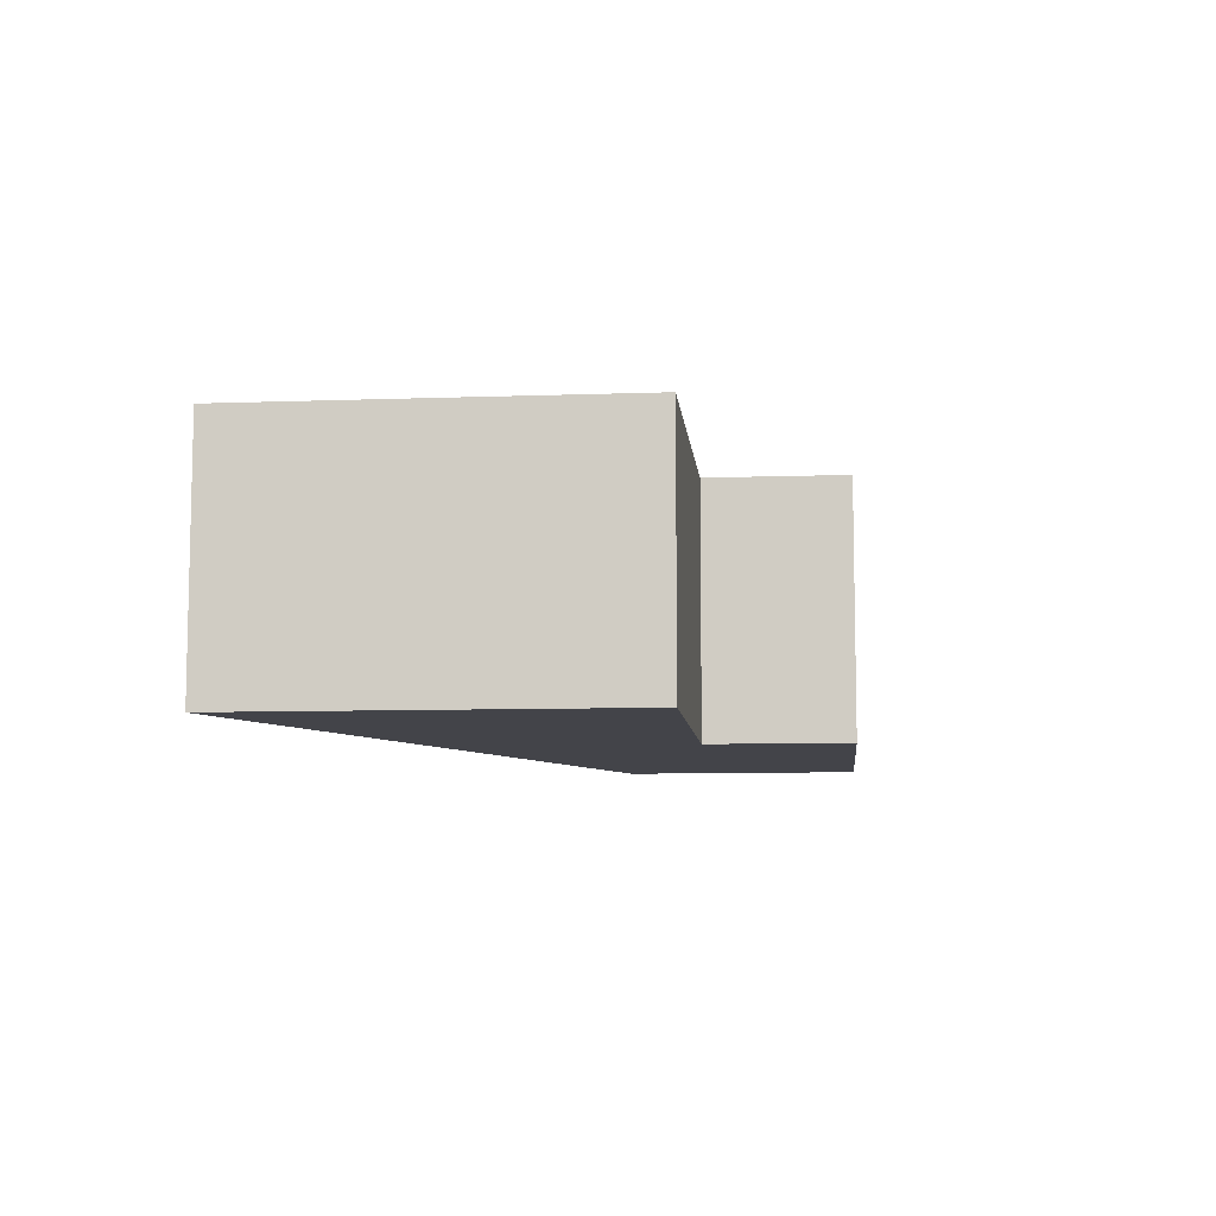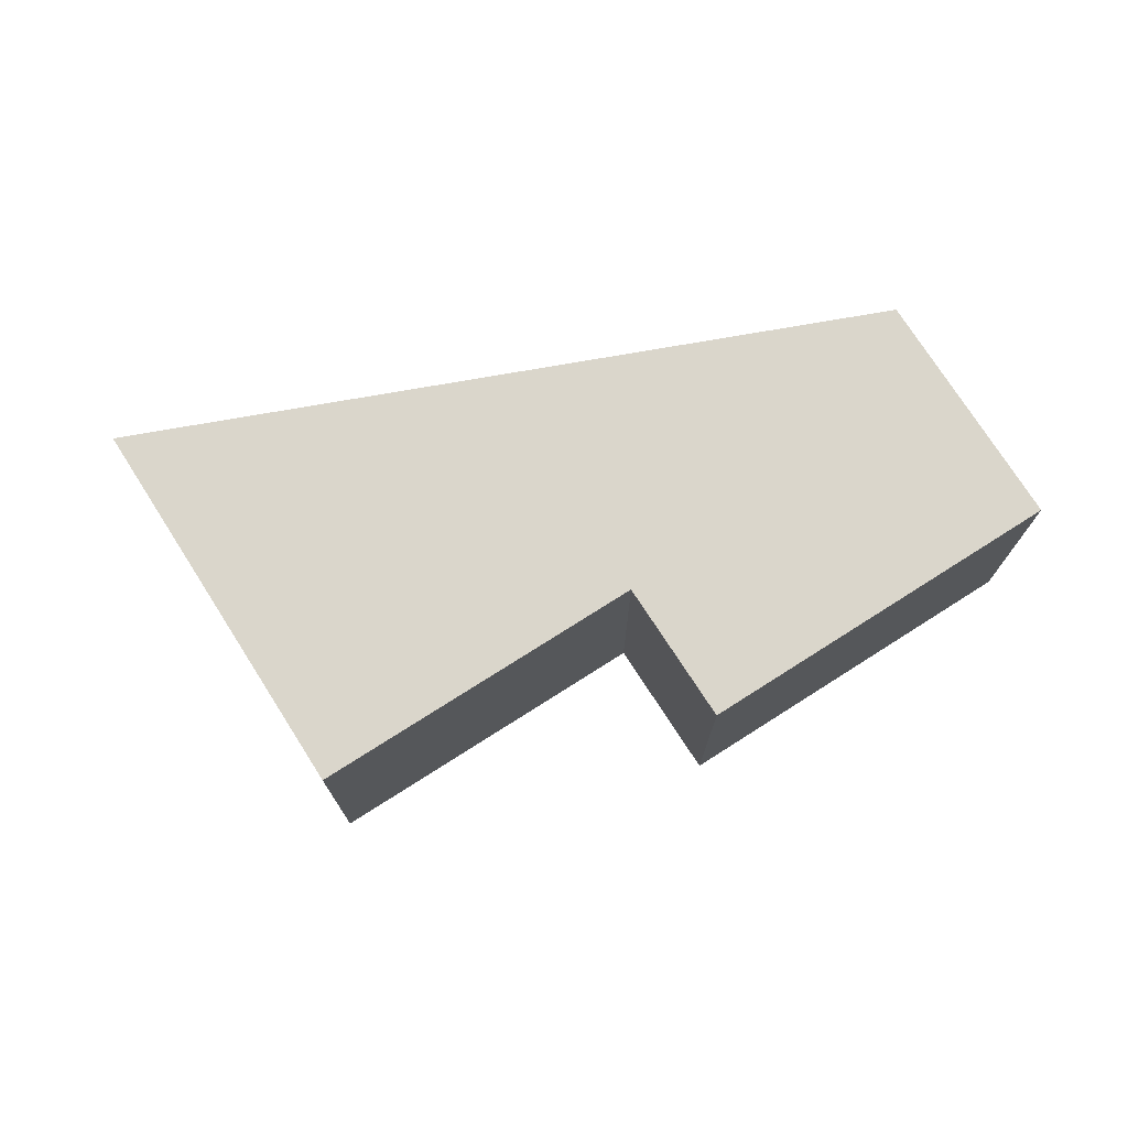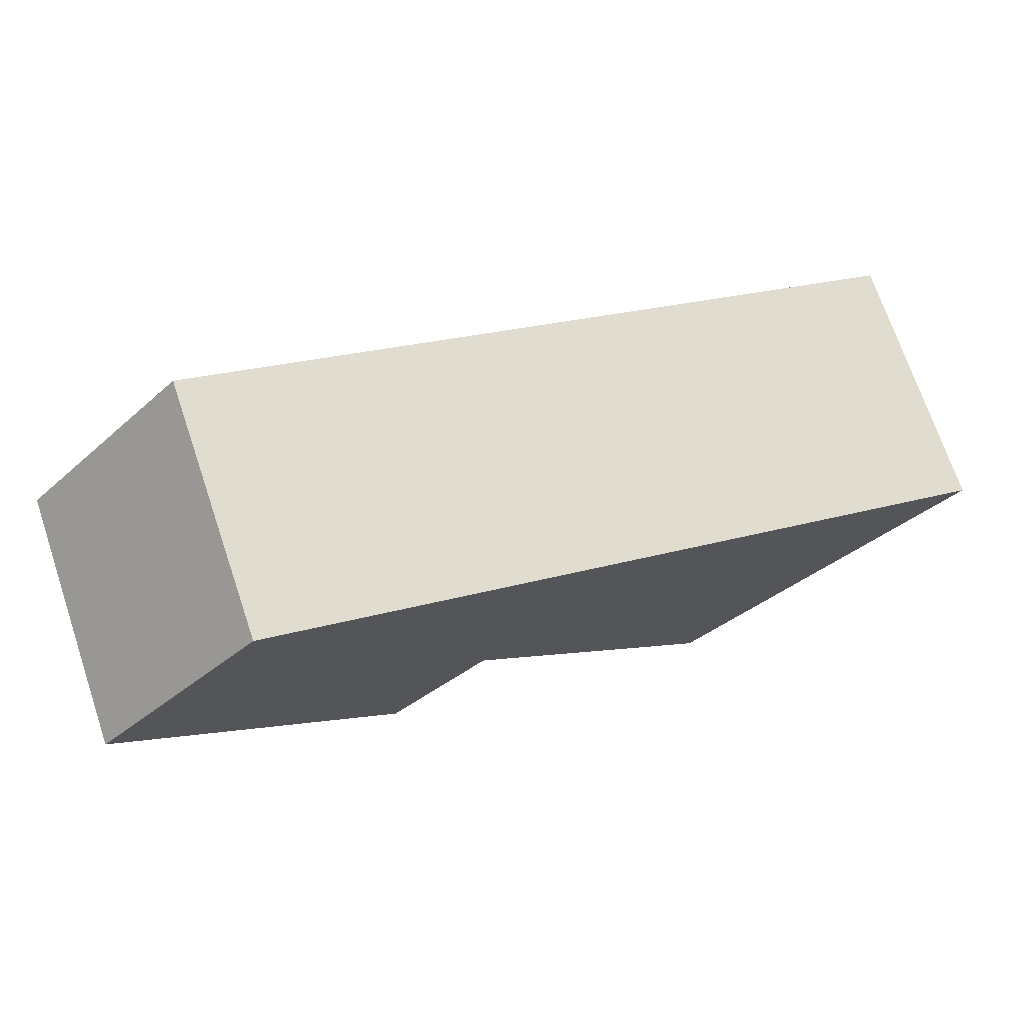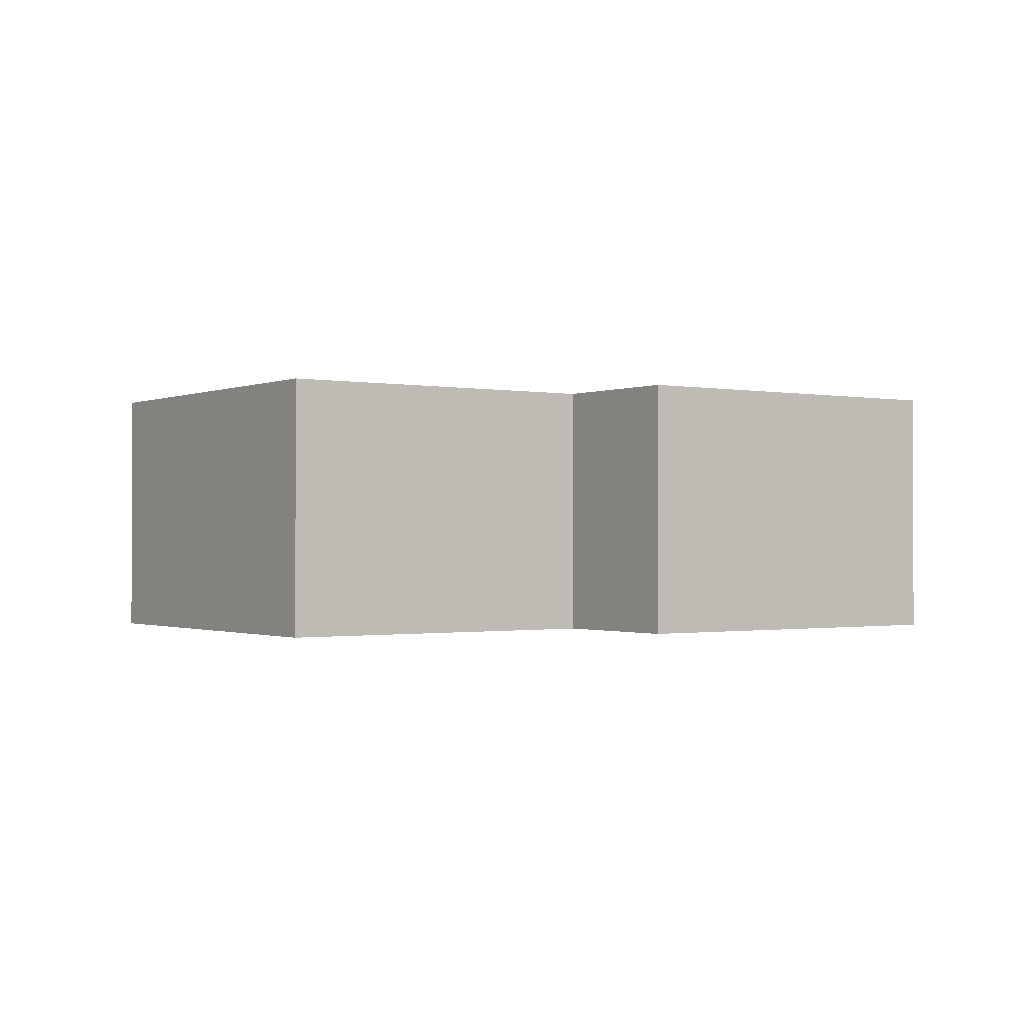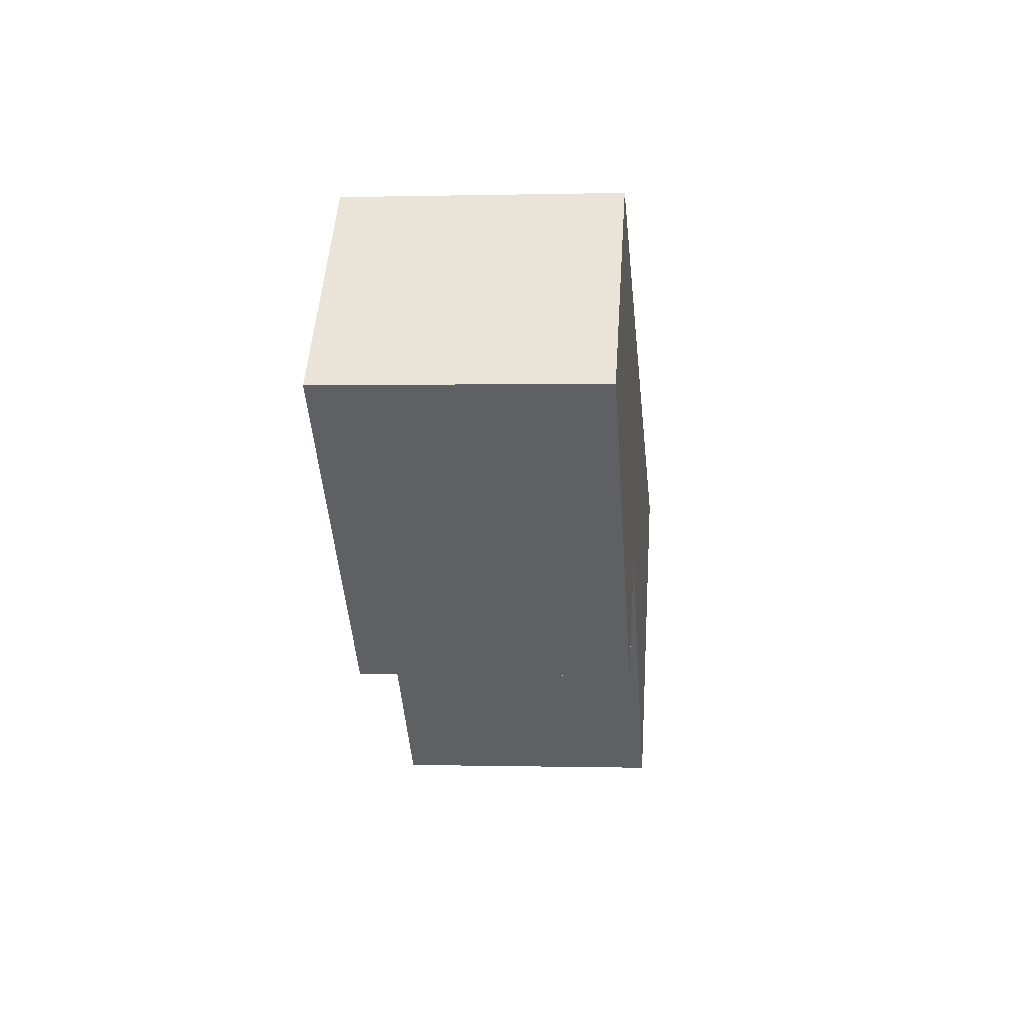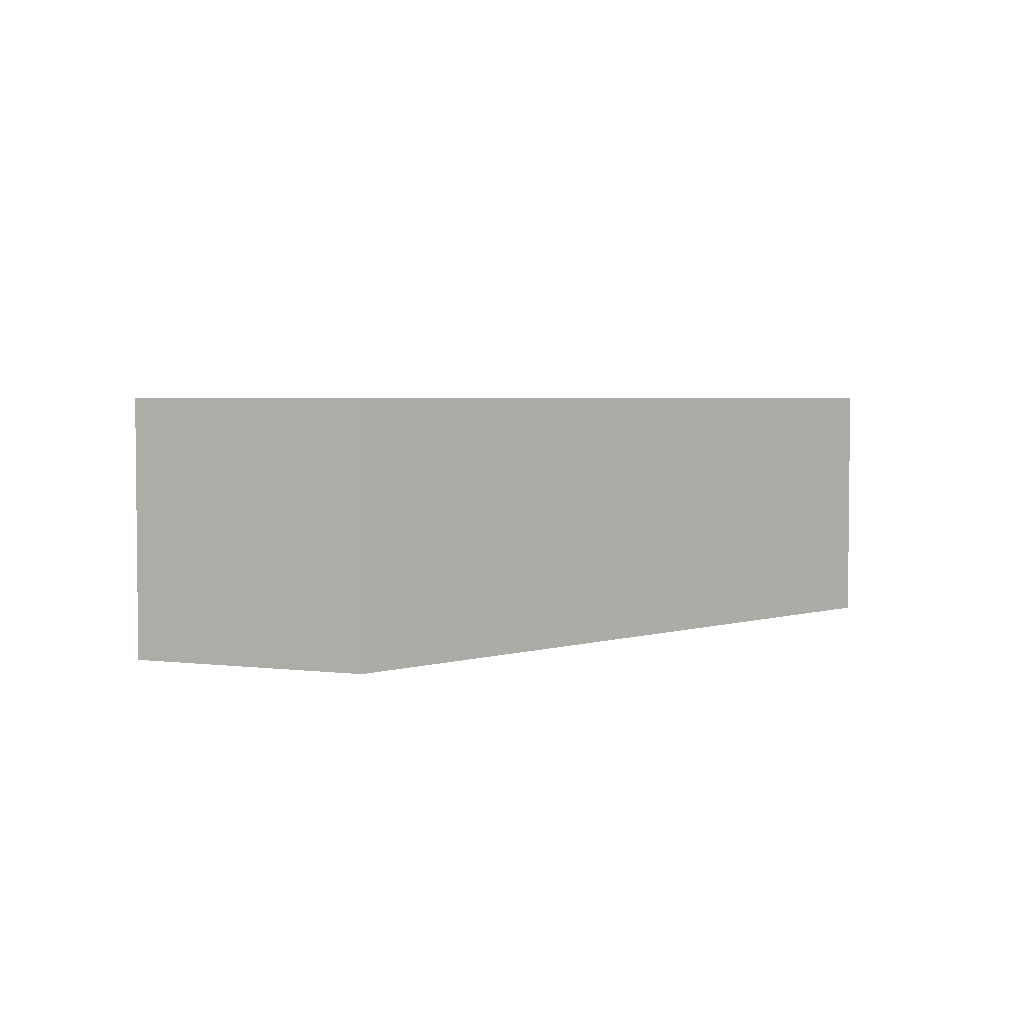
<metadata>
{"format":"obj","ext":"obj","renderer":"f3d","projection":"perspective","resolution":1024,"background":"white","views":[{"elev":-8.4,"azim":139.2,"up":"+Y"},{"elev":73.9,"azim":-169.0,"up":"+Y"},{"elev":71.8,"azim":-18.7,"up":"+Z"},{"elev":-0.9,"azim":-171.3,"up":"+Y"},{"elev":0.1,"azim":-84.4,"up":"+Z"},{"elev":3.5,"azim":-24.1,"up":"+Y"}]}
</metadata>
<code>
v  0 2.19 1.341e-16
v  3.191 2.19 -1.311
v  2.328 2.19 -2.208
v  7.656 2.19 -0.852
v  5.306 2.19 -3.321
v  1.433 2.19 1.535
v  5.306 2.034e-16 -3.321
v  3.191 8.028e-17 -1.311
v  2.328 1.352e-16 -2.208
v  0 0 0
v  7.656 5.217e-17 -0.852
v  1.433 -9.399e-17 1.535
g defaultobject
f 1 2 3
f 2 4 5
f 4 2 6
f 6 2 1
f 7 2 5
f 2 7 8
f 9 1 3
f 1 9 10
f 8 3 2
f 3 8 9
f 11 5 4
f 5 11 7
f 10 6 1
f 6 10 12
f 12 4 6
f 4 12 11
f 9 12 10
f 12 9 8
f 12 8 11
f 11 8 7

</code>
